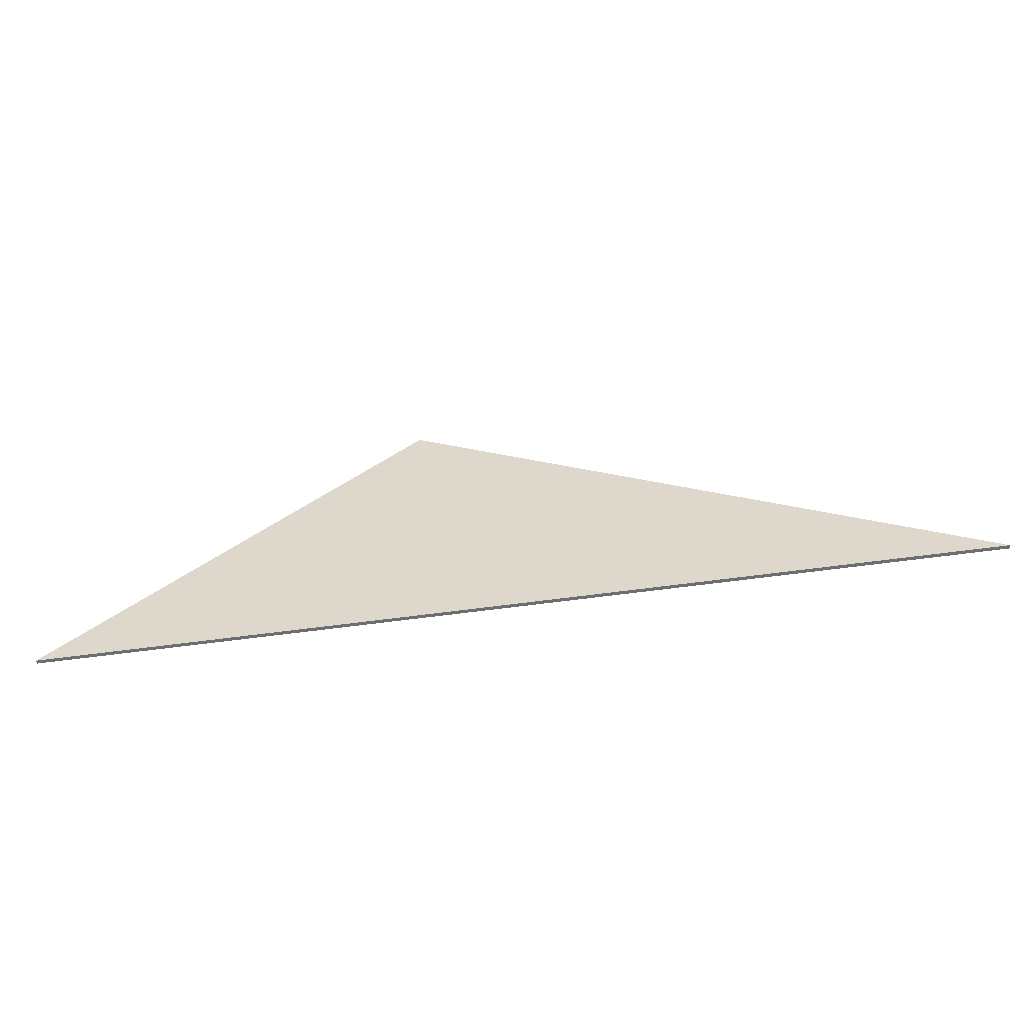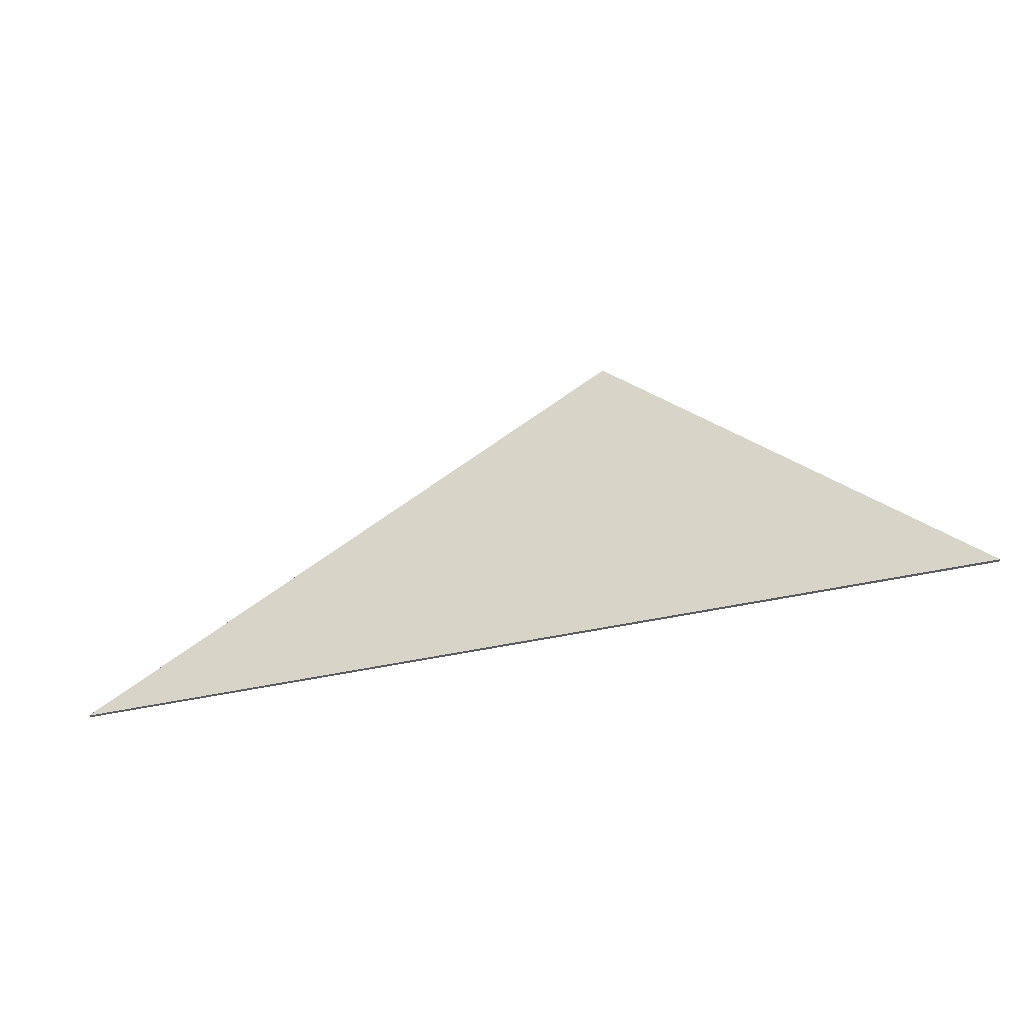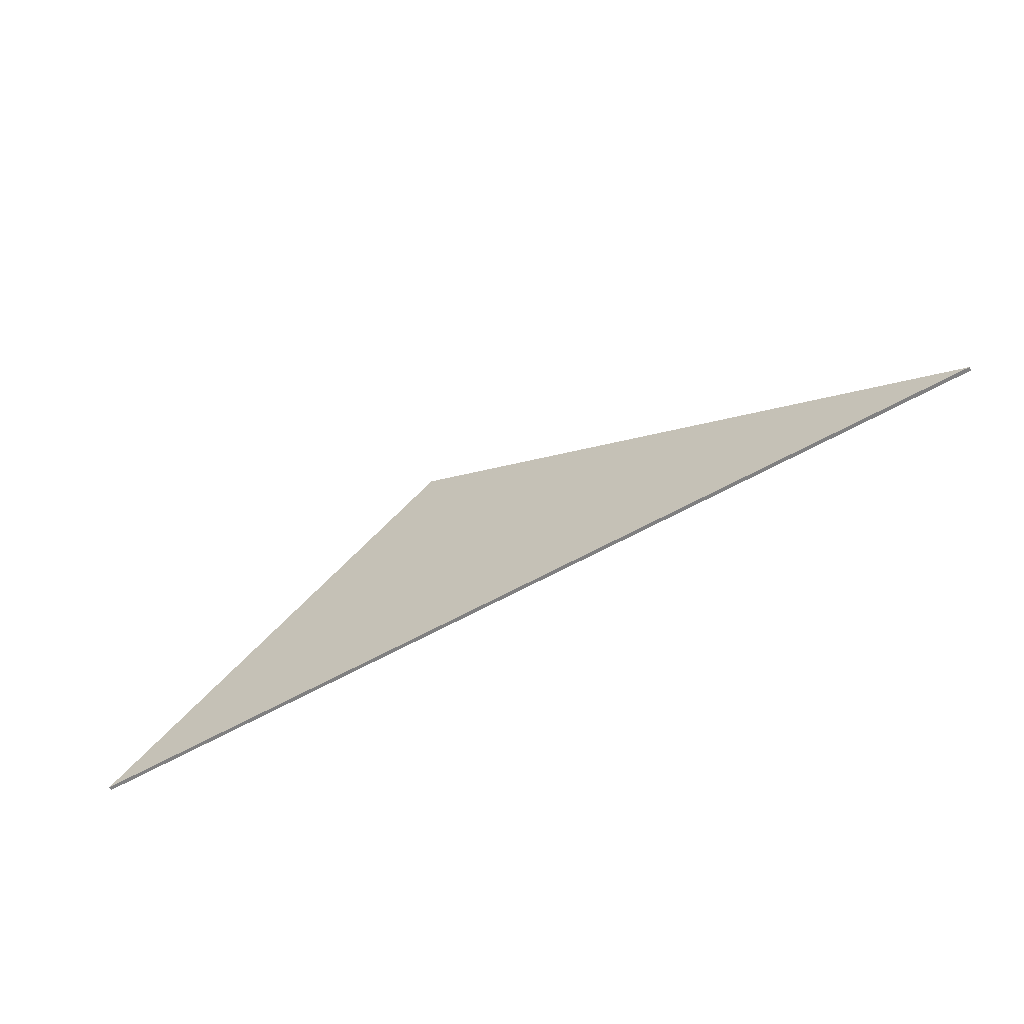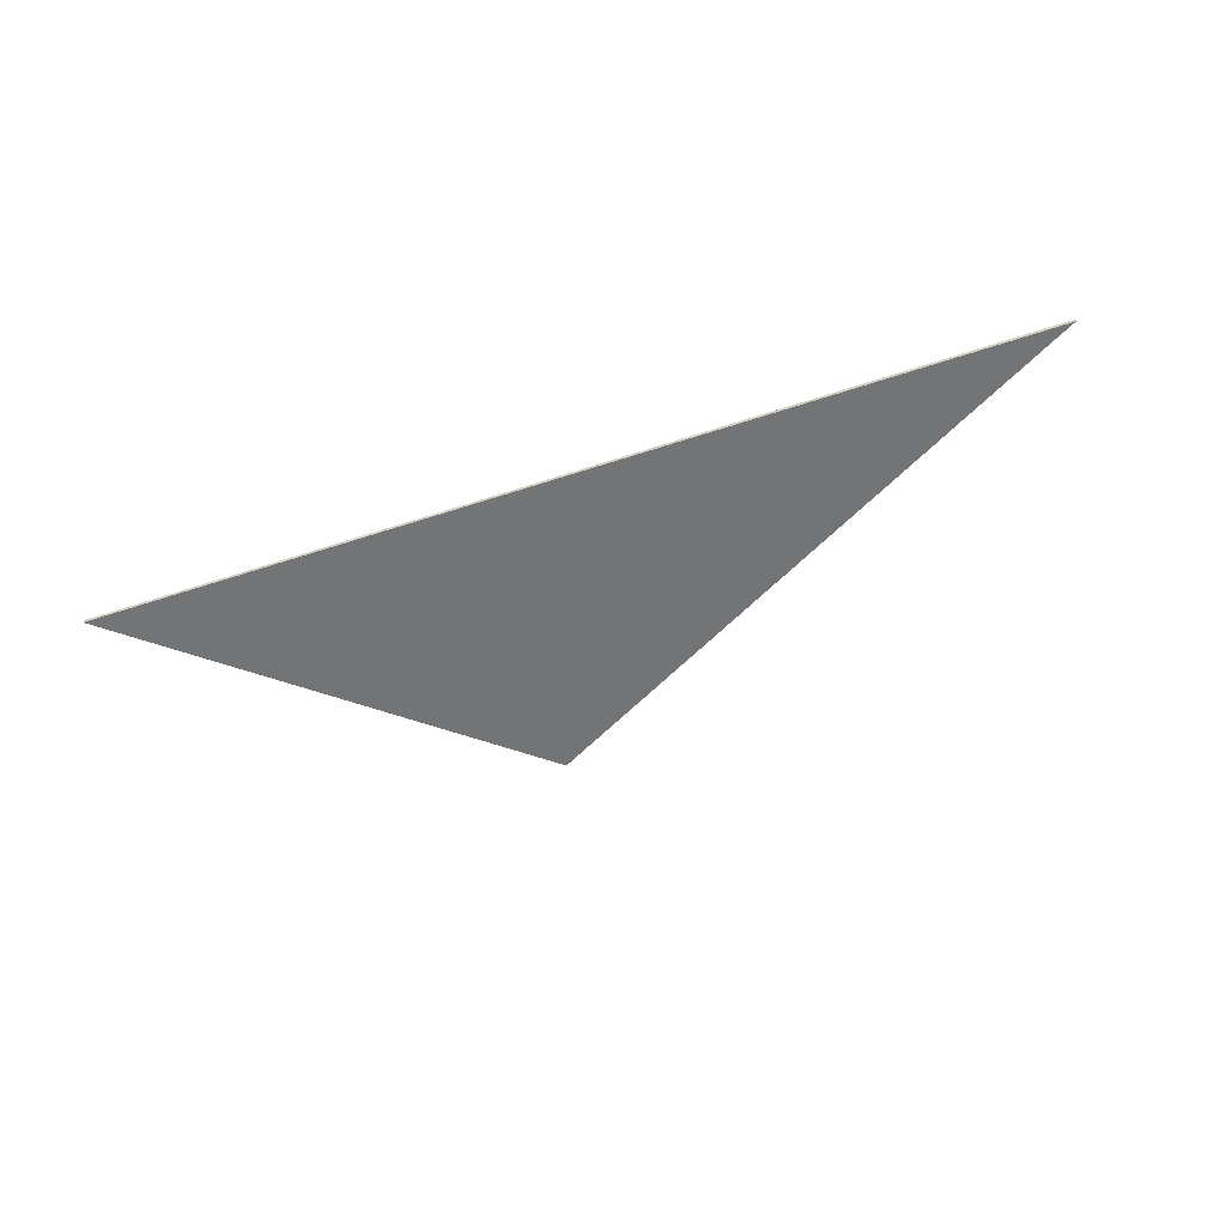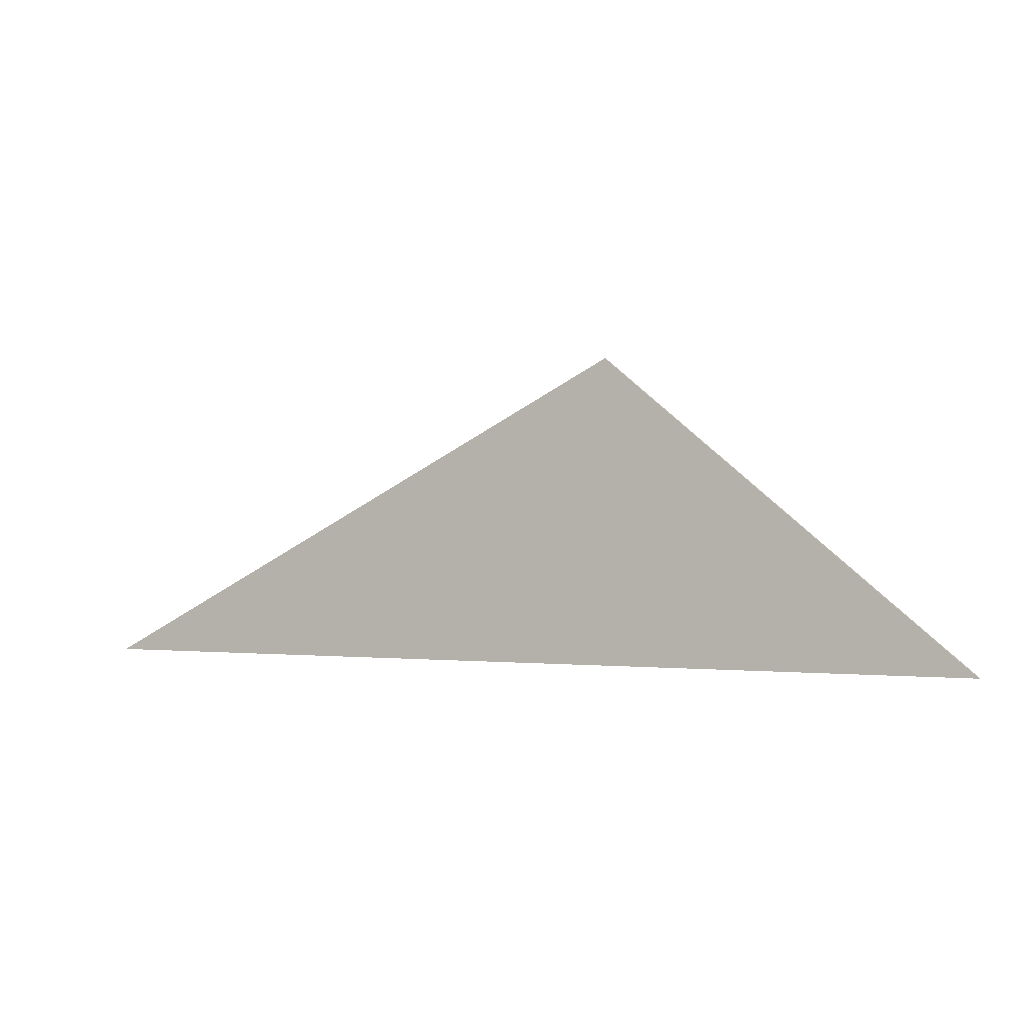
<metadata>
{"format":"obj","ext":"obj","renderer":"f3d","projection":"perspective","resolution":1024,"background":"white","views":[{"elev":-54.3,"azim":-171.4,"up":"+Z"},{"elev":-32.8,"azim":19.6,"up":"+Z"},{"elev":-60.1,"azim":-150.0,"up":"+Z"},{"elev":-56.2,"azim":-160.8,"up":"+Y"},{"elev":0.0,"azim":23.3,"up":"+Z"}]}
</metadata>
<code>
o terrain_Woods_#201.001_terrain_Woods_#201_terrain_Woods_#201_Plane_Plane.001
v -5.354 0.01999 -1.083
v 0.7288 0.01999 2.184
v 4.646 0.01999 -1.085
v -5.354 -0.01999 -1.083
v 4.646 -0.01999 -1.085
v 0.7288 -0.01999 2.184
f 1 2 3
f 4 5 6
f 5 2 6
f 2 4 6
f 1 5 4
f 5 3 2
f 2 1 4
f 1 3 5

</code>
